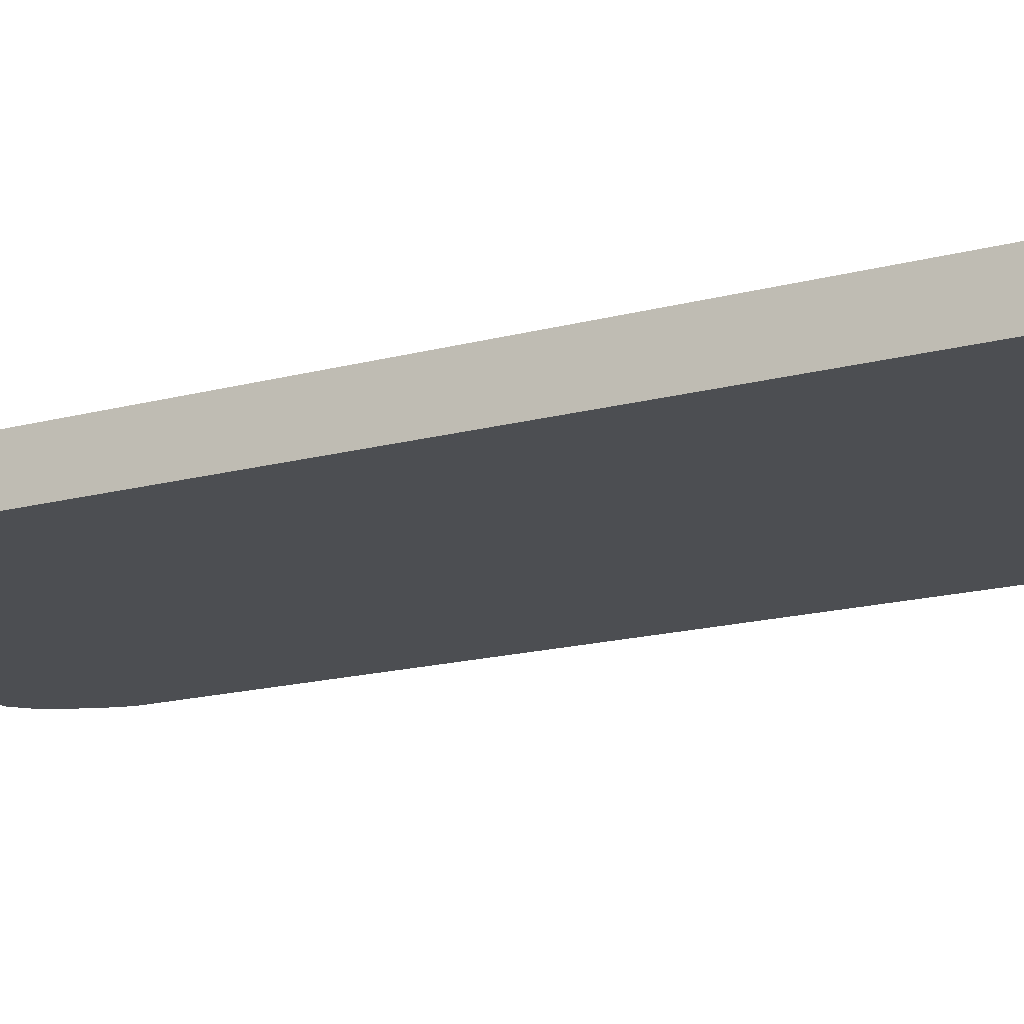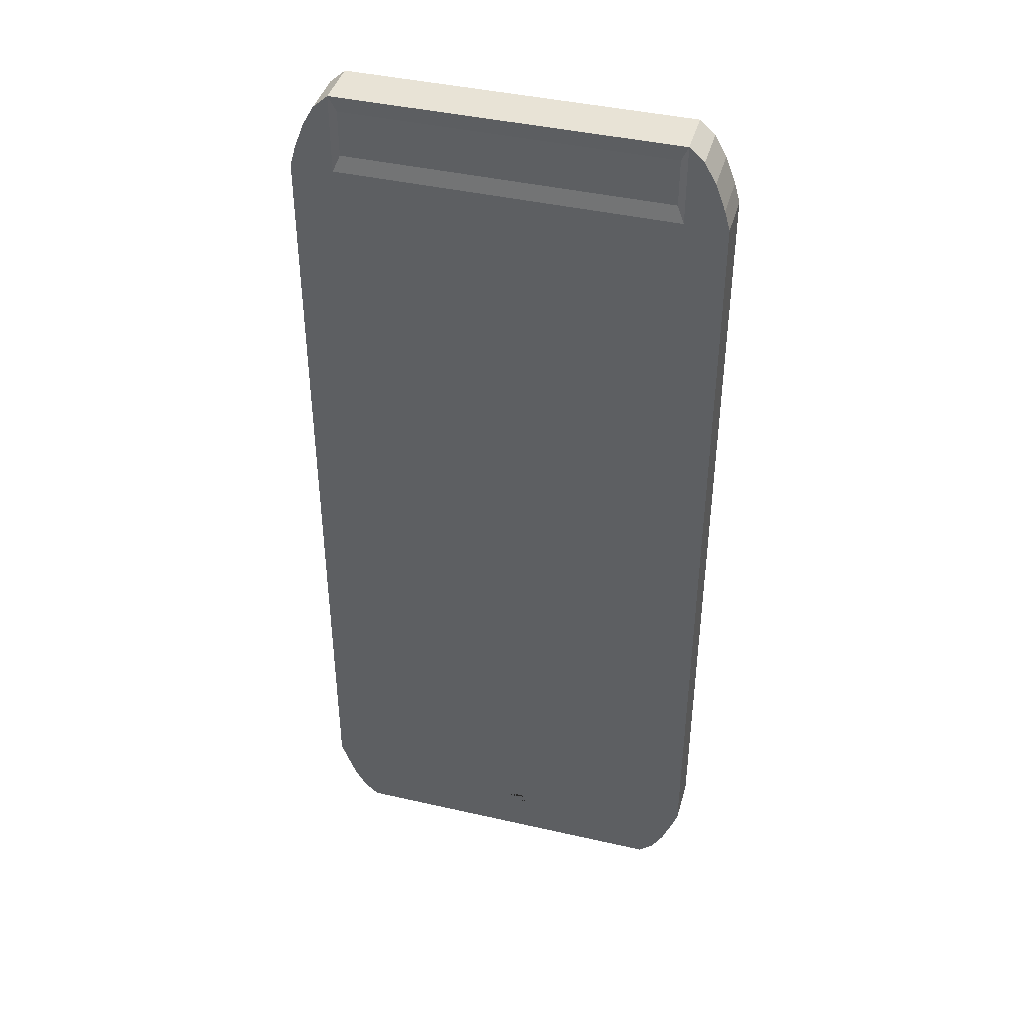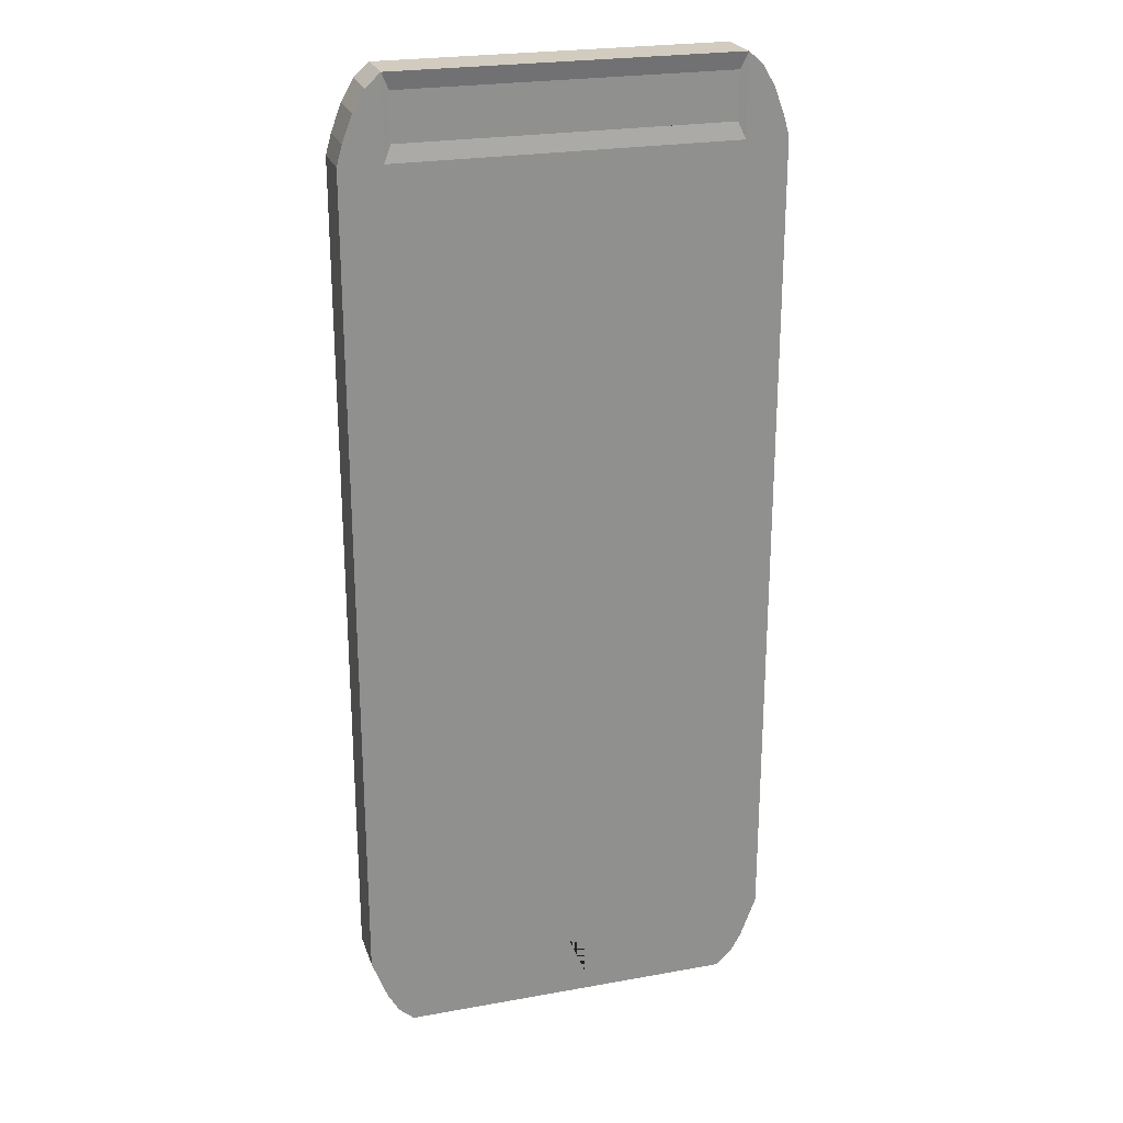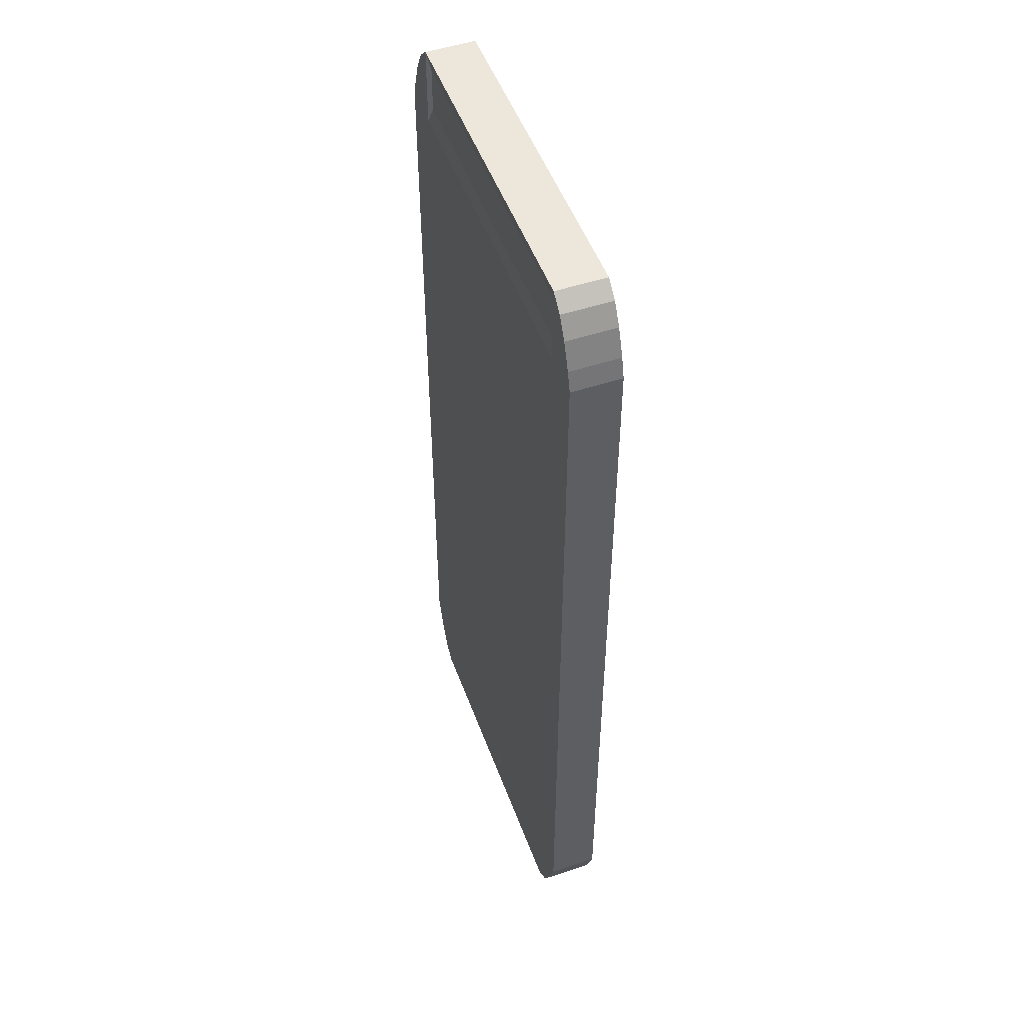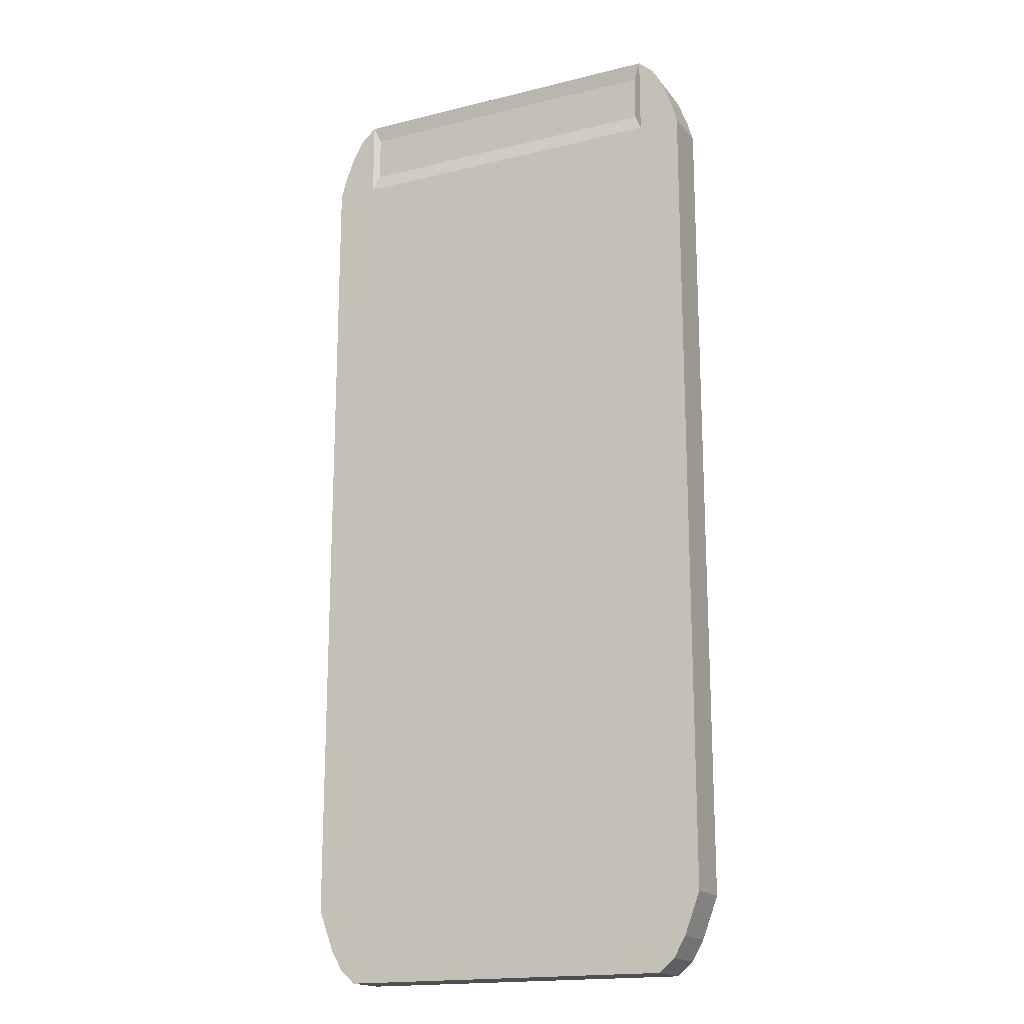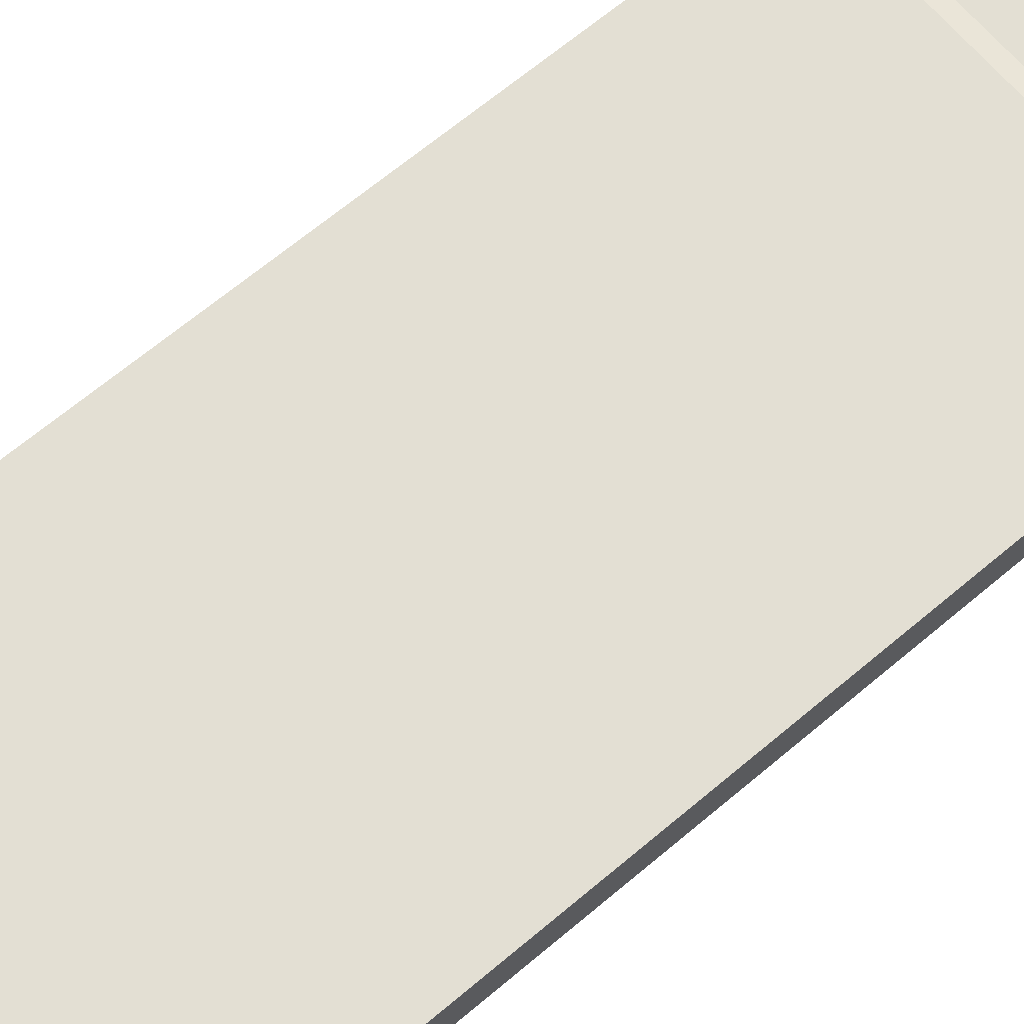
<metadata>
{"format":"obj","ext":"obj","renderer":"f3d","projection":"perspective","resolution":1024,"background":"white","views":[{"elev":-16.9,"azim":-61.5,"up":"+Z"},{"elev":41.7,"azim":15.4,"up":"+Y"},{"elev":24.1,"azim":-16.6,"up":"+Y"},{"elev":50.7,"azim":70.1,"up":"+Y"},{"elev":-17.7,"azim":25.9,"up":"+Y"},{"elev":67.1,"azim":49.9,"up":"+Z"}]}
</metadata>
<code>
o Phone_Plane.001
v -0.3493 -0.01325 -0
v 0.3493 -0.01325 -0
v -0.3493 1.624 0
v 0.3493 1.624 0
v -0.3493 -0.01325 -0.08779
v 0.3493 -0.01325 -0.08779
v -0.3493 1.624 -0.08779
v 0.3493 1.624 -0.08779
v -0.2891 1.655 -0.005397
v -0.3018 -0.07361 -0.08779
v -0.3018 1.685 -0.08779
v -0.09519 1.542 0
v 0.2891 1.655 -0.005397
v 0.3018 1.685 -0.08779
v -0.3773 0.06148 -0
v 0.3773 0.06148 -0
v -0.3773 0.06148 -0.08779
v 0.3773 0.06148 -0.08779
v -0.3018 0.06148 -0.08779
v 0.3018 0.06148 -0.08779
v 0.3773 1.542 0
v 0.3773 1.542 -0.08779
v -0.3018 1.542 -0.08779
v 0.3018 1.542 -0.08779
v -0.3773 1.542 0
v -0.3773 1.542 -0.08779
v -0.2891 1.571 -0.005397
v 0.2891 1.571 -0.005397
v 0.3018 1.685 0
v -0.3018 1.685 0
v -0.3018 1.542 0
v 0.3018 1.542 0
v -0.2469 1.685 0
v -0.2469 1.685 -0.08779
v -0.2469 0.06148 -0.08779
v 0.2891 1.655 -0.005397
v -0.2469 1.542 -0.08779
v -0.2145 1.627 -0.005397
v -0.2145 1.599 -0.005397
v 0.2891 1.571 -0.005397
v 0.2145 1.599 -0.005397
v 0.2145 1.627 -0.005397
v 0.2264 1.655 -0.005397
v -0.2264 1.655 -0.005397
v -0.2264 1.571 -0.005397
v 0.2264 1.571 -0.005397
v -0.3018 0.06148 -0
v -0.3018 -0.07361 -0
v 0.3018 0.06148 -0
v 0.3018 -0.07361 -0
v 0.1033 1.542 0
v -0.07545 0.06148 -0
v 0.07545 0.06148 -0
v -0.07545 -0.07361 -0
v 0.07545 -0.07361 -0
v -0.3285 1.661 0
v -0.3285 1.661 -0.08779
v -0.3673 1.577 0
v -0.3673 1.577 -0.08779
v 0.3673 1.577 0
v 0.3673 1.577 -0.08779
v 0.3285 1.661 0
v 0.3285 1.661 -0.08779
v -0.3673 0.0343 0
v -0.3673 0.0343 -0.08779
v -0.3285 -0.04968 -0
v -0.3285 -0.04968 -0.08779
v 0.3018 -0.07361 -0.08779
v 0.3285 -0.04968 -0
v 0.3673 0.0343 -0
v 0.3673 0.0343 -0.08779
v 0.3285 -0.04968 -0.08779
v 0.003099 0.03778 -0
v -0.02847 0.02471 -0
v -0.04154 -0.006859 -0
v -0.02847 -0.03843 -0
v 0.003099 -0.0515 -0
v 0.03467 -0.03843 -0
v 0.04774 -0.006859 -0
v 0.03467 0.02471 -0
f 57 11 30 56
f 63 61 8
f 59 7 3 58
f 63 8 4 62
f 66 1 5 67
f 33 30 11 34
f 59 57 7
f 14 63 62 29
f 37 24 14 34
f 46 43 13 28
f 45 46 28 32 51 12 31 27
f 65 17 15 64
f 67 10 19 17 65
f 25 15 17 26
f 69 72 68 50
f 61 22 21 60
f 15 25 31 47
f 17 19 23 26
f 16 21 22 18
f 20 18 22 24
f 49 32 21 16
f 9 27 31 30
f 28 13 29 32
f 44 9 30 33 29 13 43
f 19 35 20 24 37 23
f 27 9 44 45
f 23 37 34 11
f 29 33 34 14
f 13 28 40 36
f 42 38 44 43
f 38 39 45 44
f 39 41 46 45
f 41 42 43 46
f 55 53 49 50
f 48 47 52 54
f 26 59 58 25
f 26 23 11 57 59
f 7 57 56 3
f 58 3 56 30 31 25
f 4 8 61 60
f 24 22 61 63 14
f 62 4 60 21 32 29
f 10 48 66 67
f 5 67 65
f 1 5 65 64
f 64 15 47 48 66 1
f 50 68 10 48 54 55
f 2 6 72 69
f 71 6 2 70
f 18 71 70 16
f 6 20 72
f 70 2 69 50 49 16
f 52 74 75 76 54
f 74 52 73
f 52 53 73
f 76 77 54
f 54 77 55
f 77 78 55
f 78 79 80 73 53 55
f 18 20 71
f 71 20 6
f 72 20 68
f 10 68 20 35 19
f 39 38 42 41
f 32 49 53 52 47 31 12 51
f 74 73 80 79 78 77 76 75

</code>
